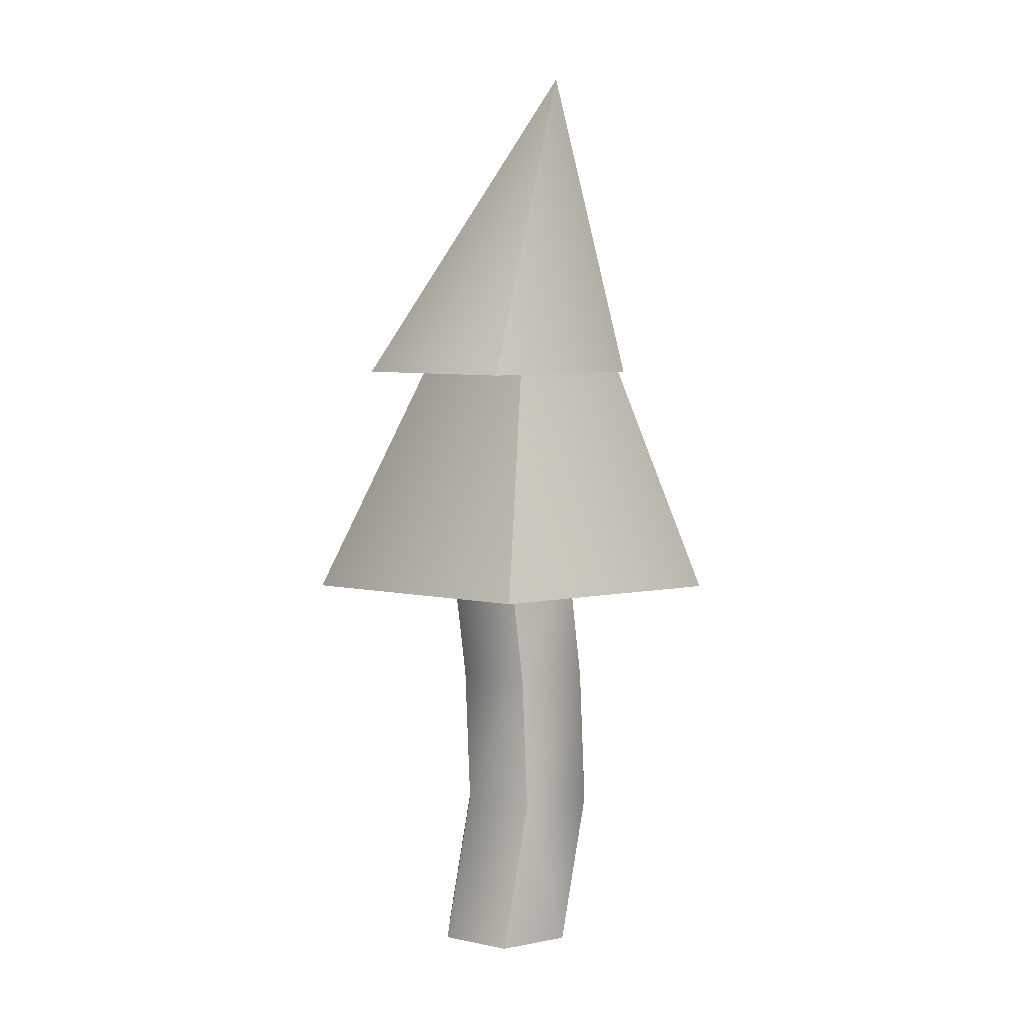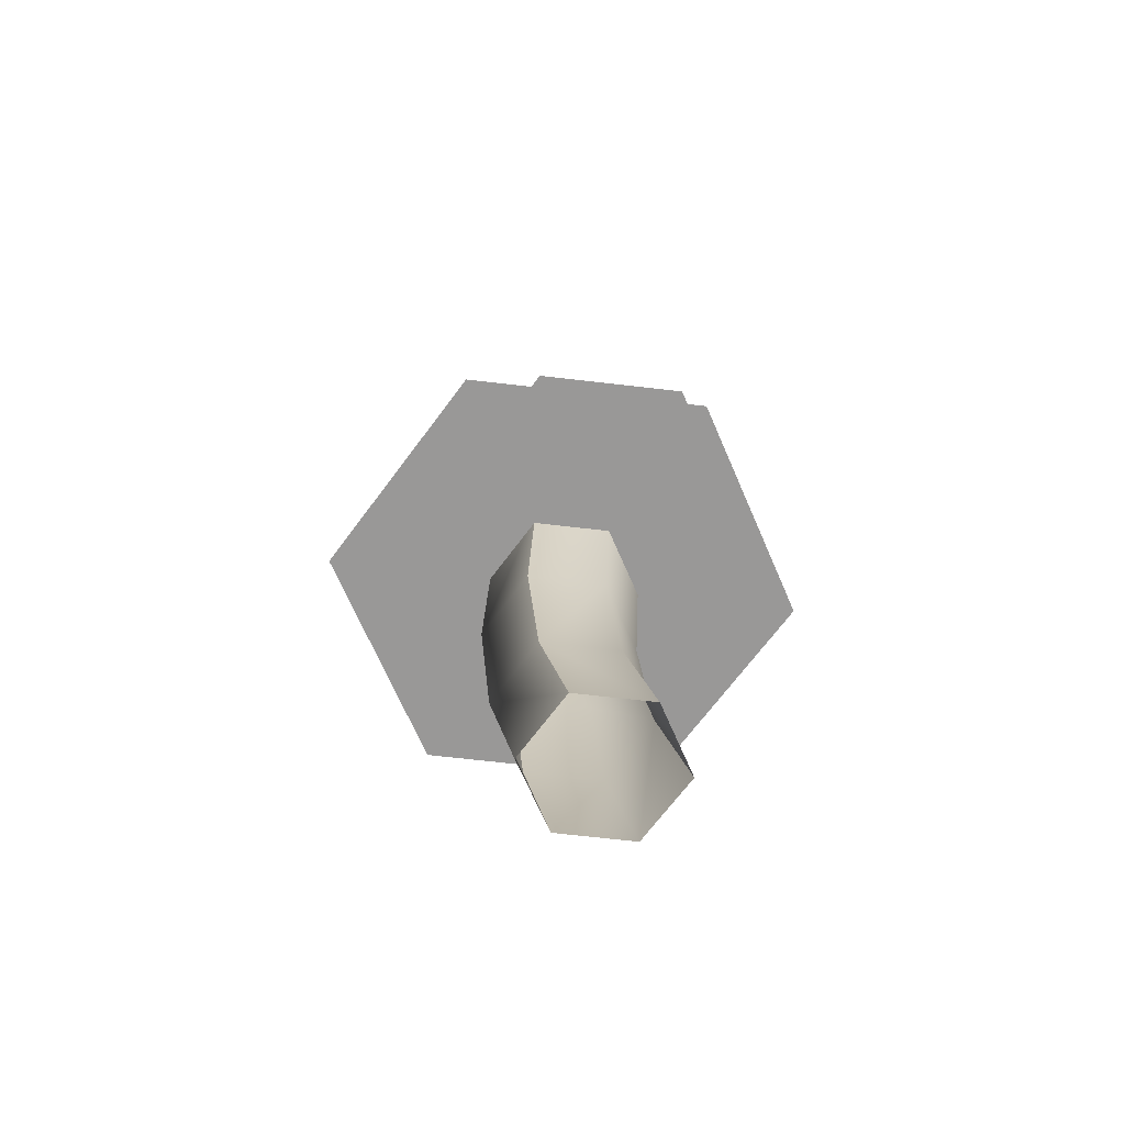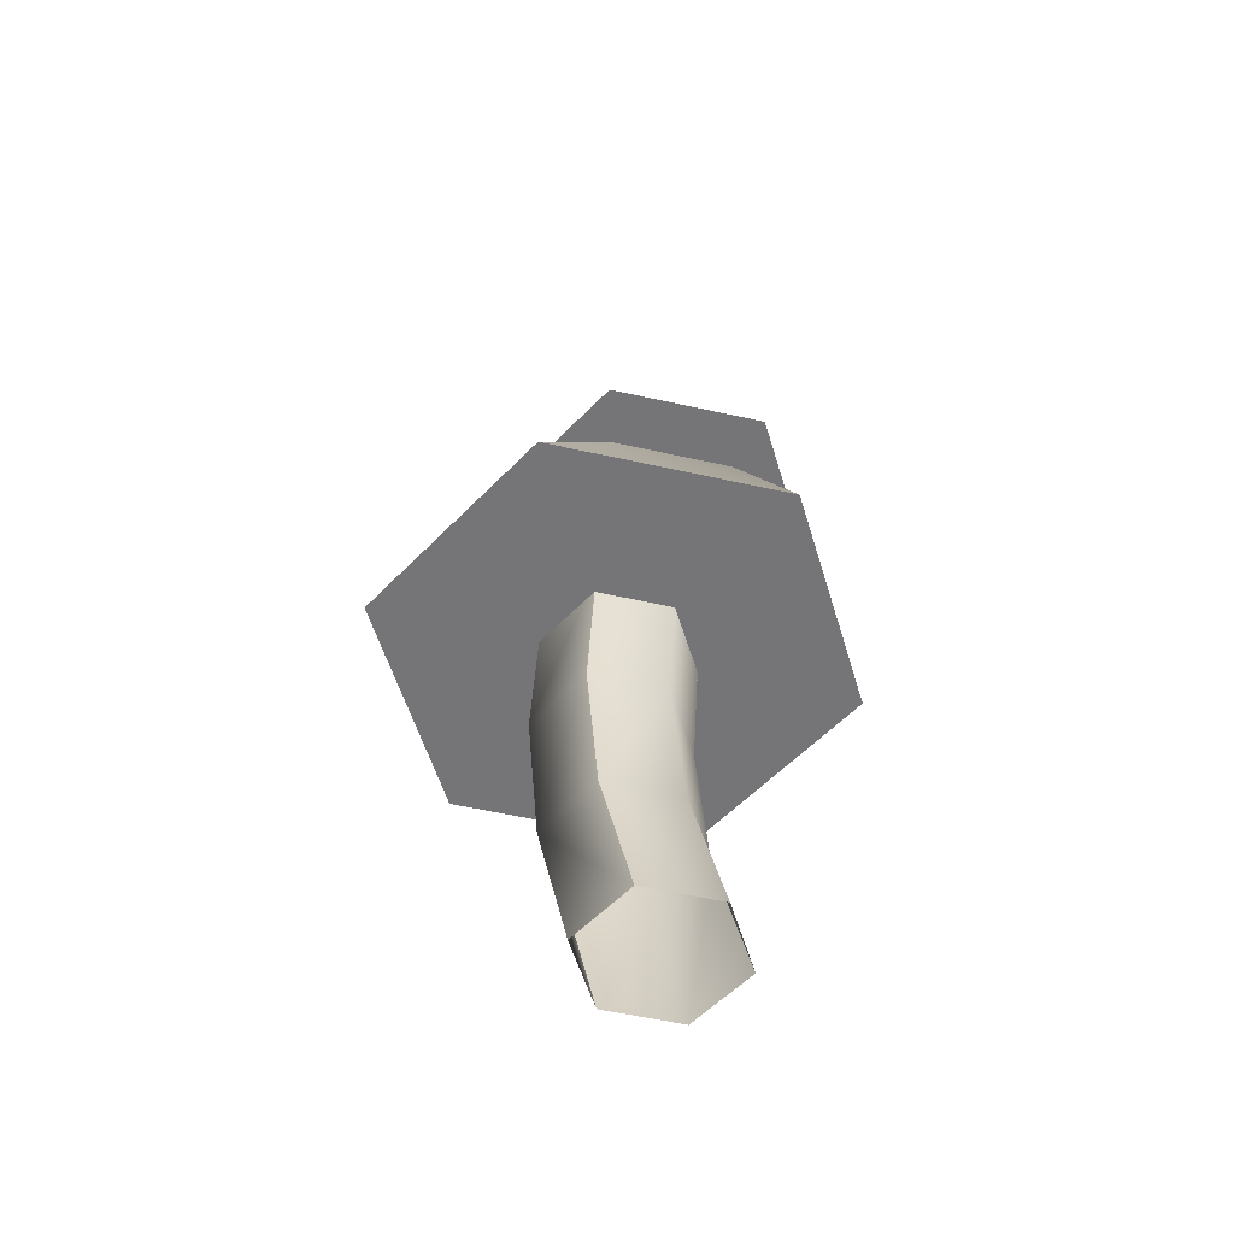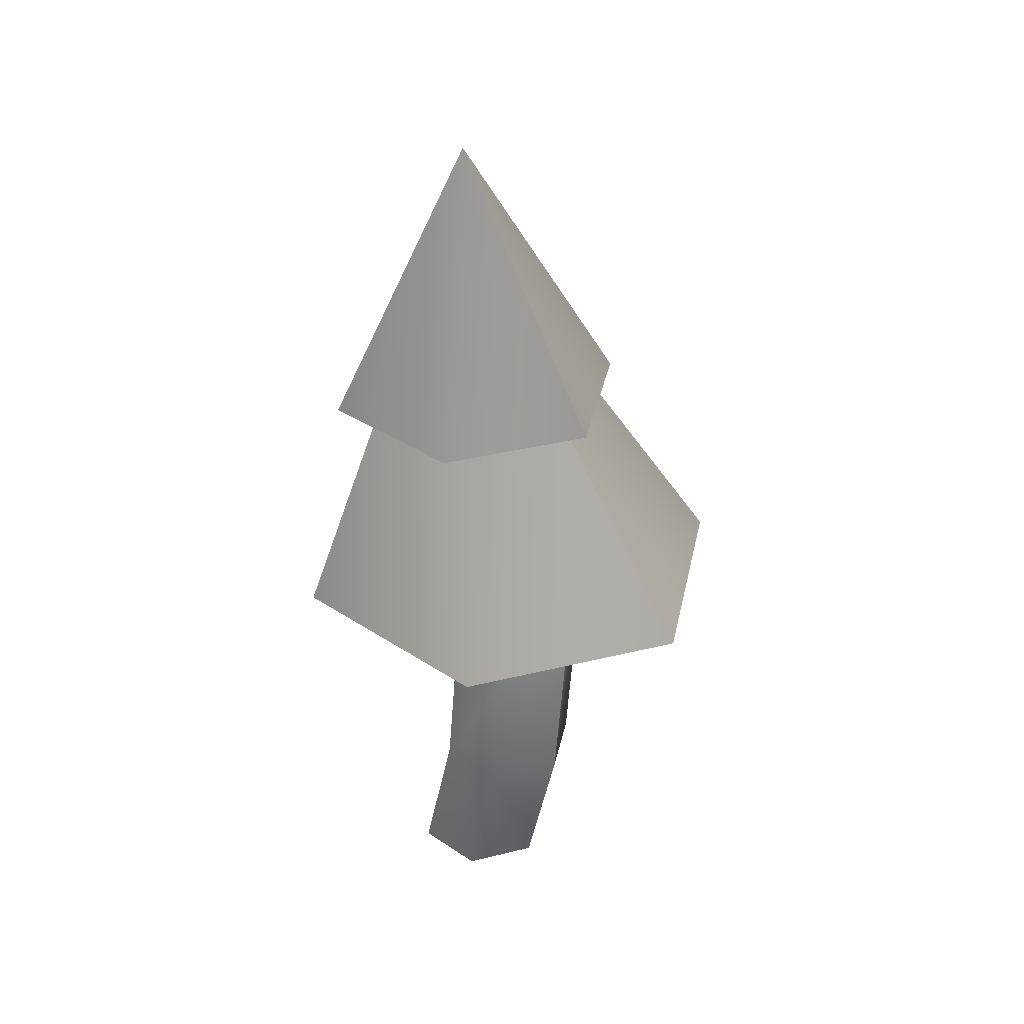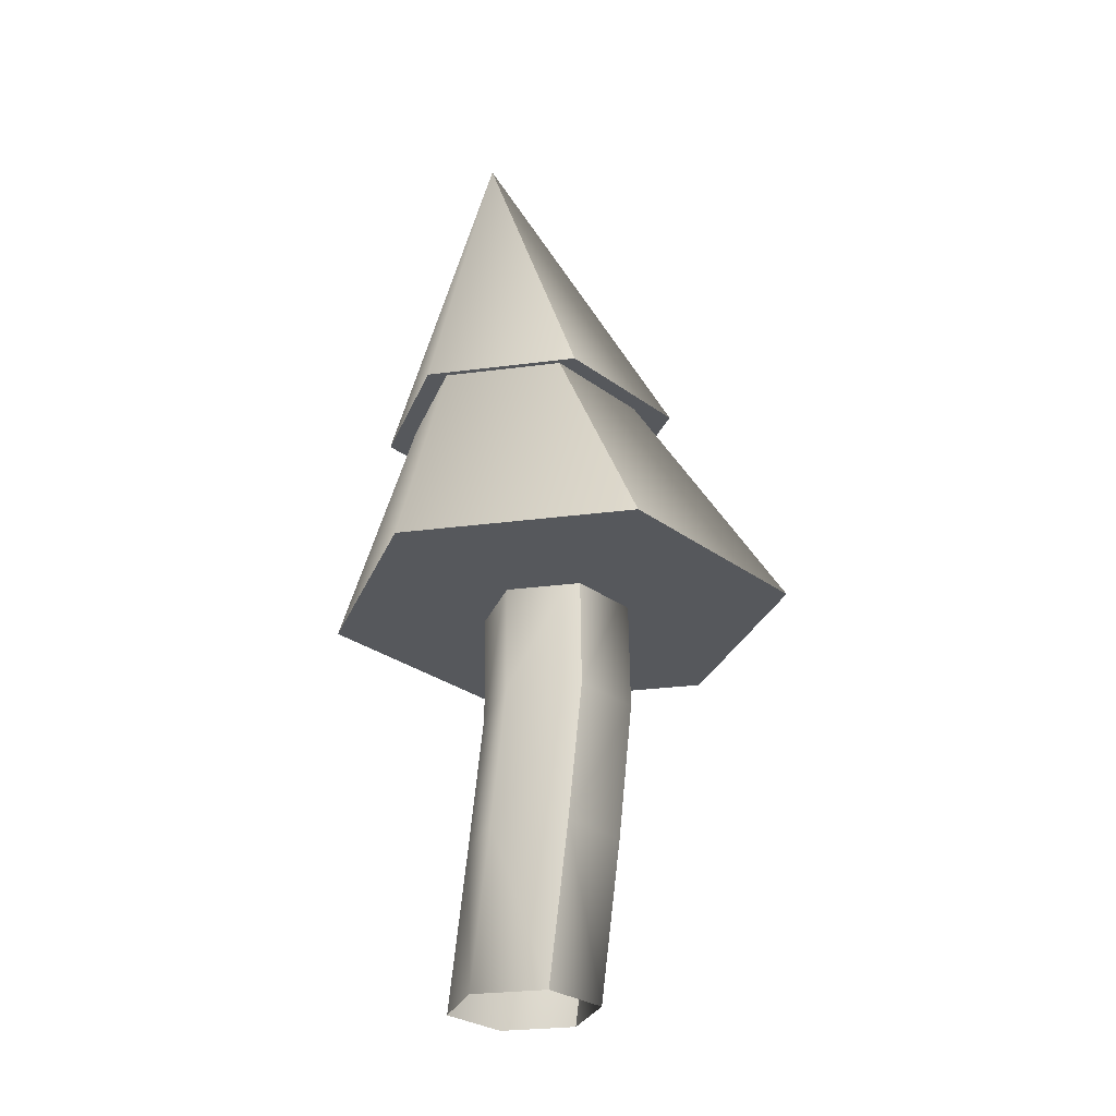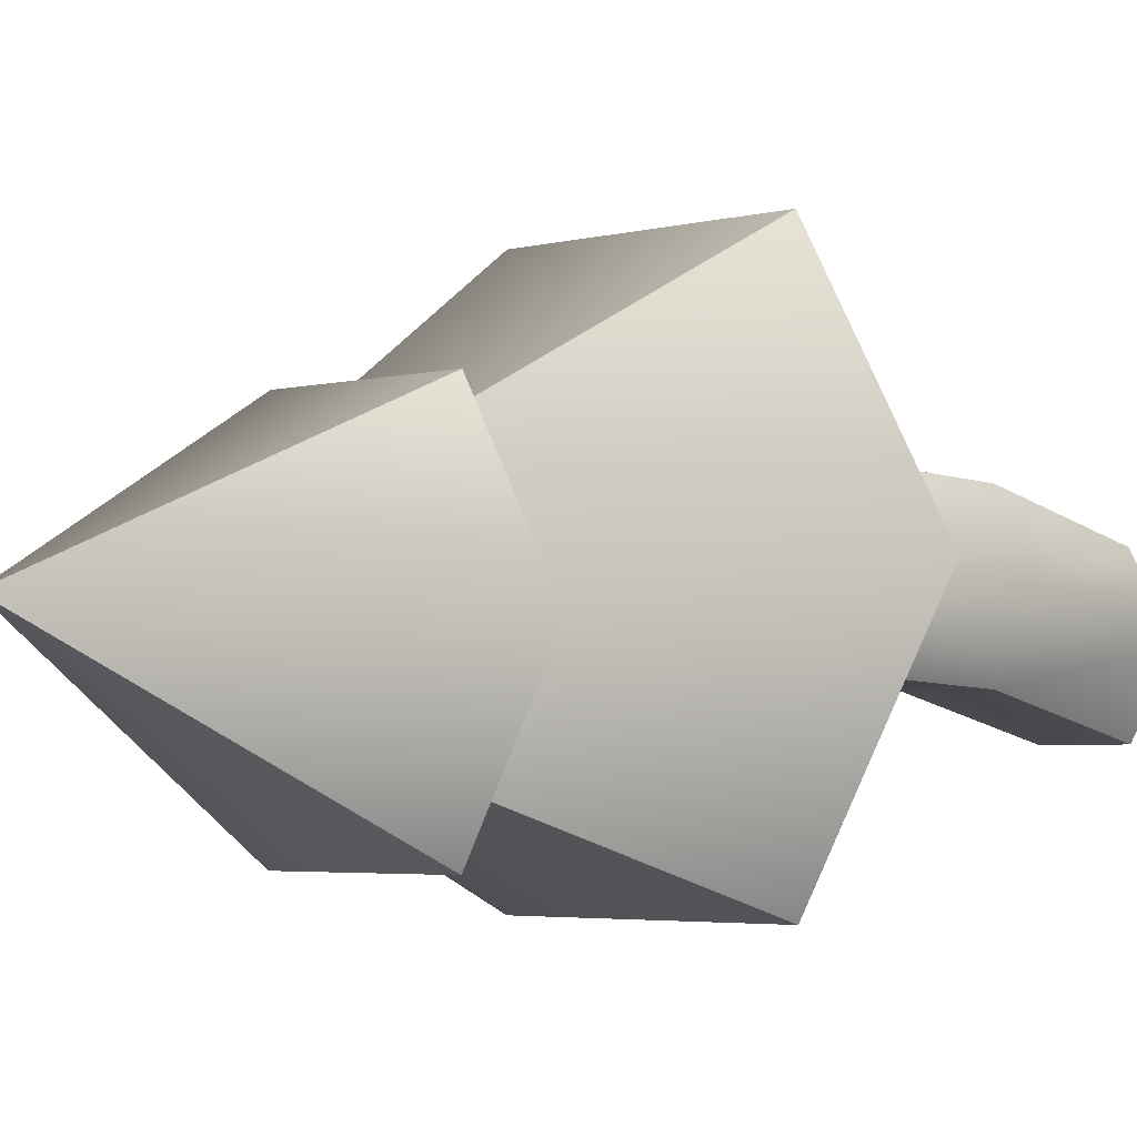
<metadata>
{"format":"obj","ext":"obj","renderer":"f3d","projection":"perspective","resolution":1024,"background":"white","views":[{"elev":7.1,"azim":-149.3,"up":"+Y"},{"elev":-68.7,"azim":113.4,"up":"+Y"},{"elev":-56.6,"azim":106.9,"up":"+Y"},{"elev":34.8,"azim":-78.3,"up":"+Y"},{"elev":-27.7,"azim":-48.6,"up":"+Y"},{"elev":-3.3,"azim":-135.4,"up":"+Z"}]}
</metadata>
<code>
g default
v -1.192 -0.06208 1.601
v -1.371 -0.06208 1.601
v -1.461 -0.06208 1.756
v -1.371 -0.06208 1.911
v -1.192 -0.06208 1.911
v -1.103 -0.06208 1.756
v -1.216 0.3097 1.68
v -1.395 0.3097 1.68
v -1.484 0.3097 1.835
v -1.395 0.3097 1.99
v -1.216 0.3097 1.99
v -1.126 0.3097 1.835
v -1.19 0.6462 1.699
v -1.369 0.6462 1.699
v -1.458 0.6462 1.854
v -1.369 0.6462 2.009
v -1.19 0.6462 2.009
v -1.1 0.6462 1.854
v -1.164 0.9827 1.673
v -1.343 0.9827 1.673
v -1.433 0.9827 1.828
v -1.343 0.9827 1.983
v -1.164 0.9827 1.983
v -1.075 0.9827 1.828
g pCylinder1 SmolTree1 TREES
f 2 8 7 1
f 3 9 8 2
f 4 10 9 3
f 5 11 10 4
f 6 12 11 5
f 1 7 12 6
f 7 8 14 13
f 8 9 15 14
f 9 10 16 15
f 10 11 17 16
f 11 12 18 17
f 12 7 13 18
f 13 14 20 19
f 14 15 21 20
f 15 16 22 21
f 16 17 23 22
f 17 18 24 23
f 18 13 19 24
g default
v -1.083 1.473 1.423
v -1.455 1.473 1.423
v -1.641 1.473 1.745
v -1.455 1.473 2.067
v -1.083 1.473 2.067
v -0.8972 1.473 1.745
v -1.435 2.216 1.756
v -1.269 1.473 1.745
g SmolTree1 TREES pCone1
f 27 32 28
f 25 26 31
f 26 27 31
f 27 28 31
f 28 29 31
f 29 30 31
f 30 25 31
f 32 29 28
f 26 32 27
f 25 30 32
f 25 32 26
f 32 30 29
g default
v -0.9738 0.9202 1.348
v -1.537 0.9202 1.348
v -1.819 0.9202 1.836
v -1.537 0.9202 2.323
v -0.9738 0.9202 2.323
v -0.6921 0.9202 1.836
v -1.388 2.047 1.715
v -1.255 0.9202 1.836
g SmolTree1 TREES pCone2
f 33 38 40
f 33 34 39
f 34 35 39
f 35 36 39
f 36 37 39
f 37 38 39
f 38 33 39
f 36 40 37
f 35 40 36
f 34 40 35
f 33 40 34
f 37 40 38

</code>
